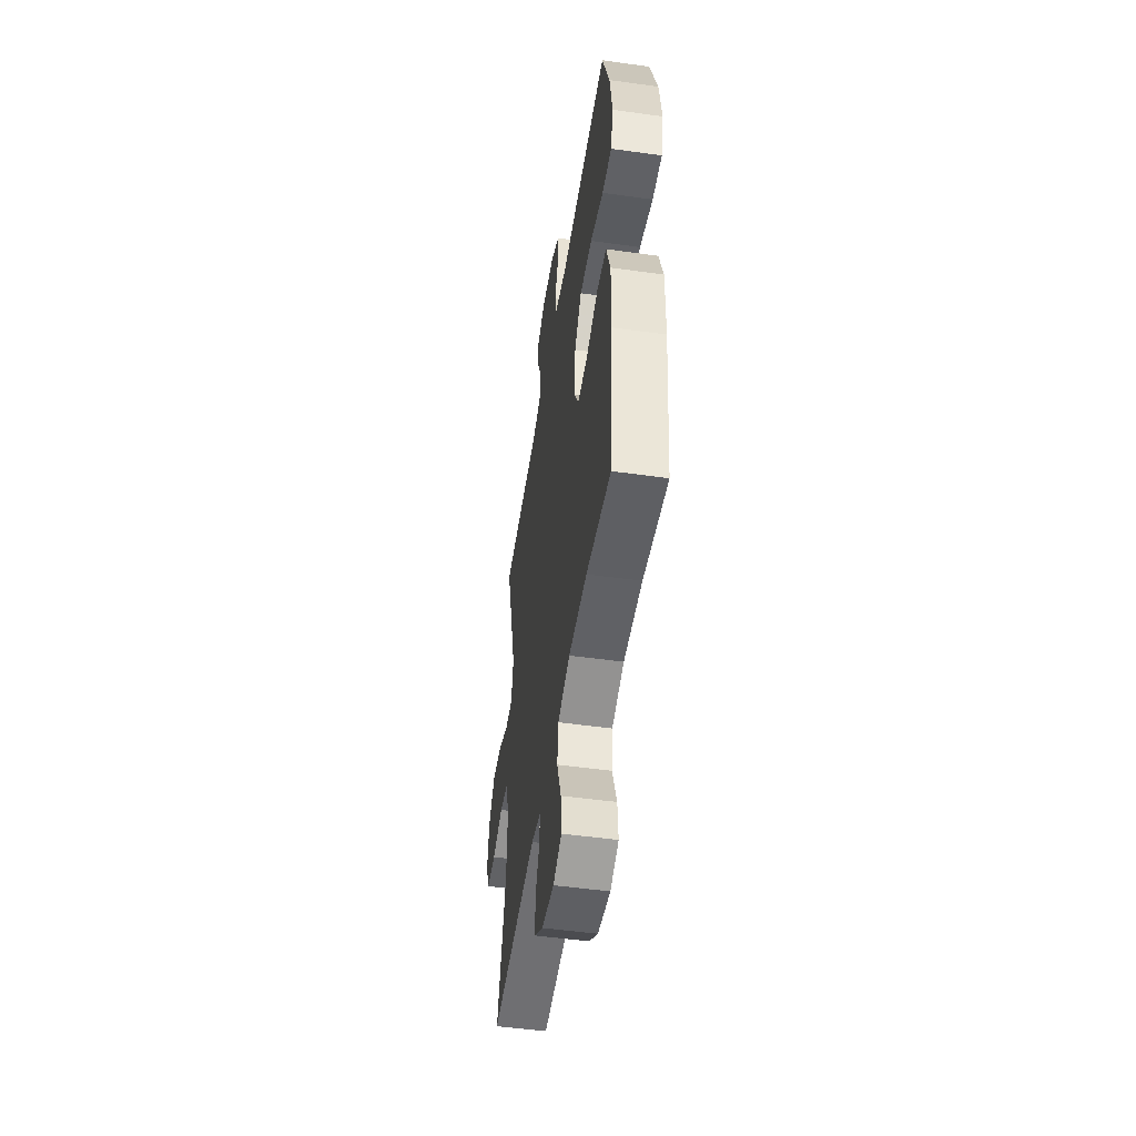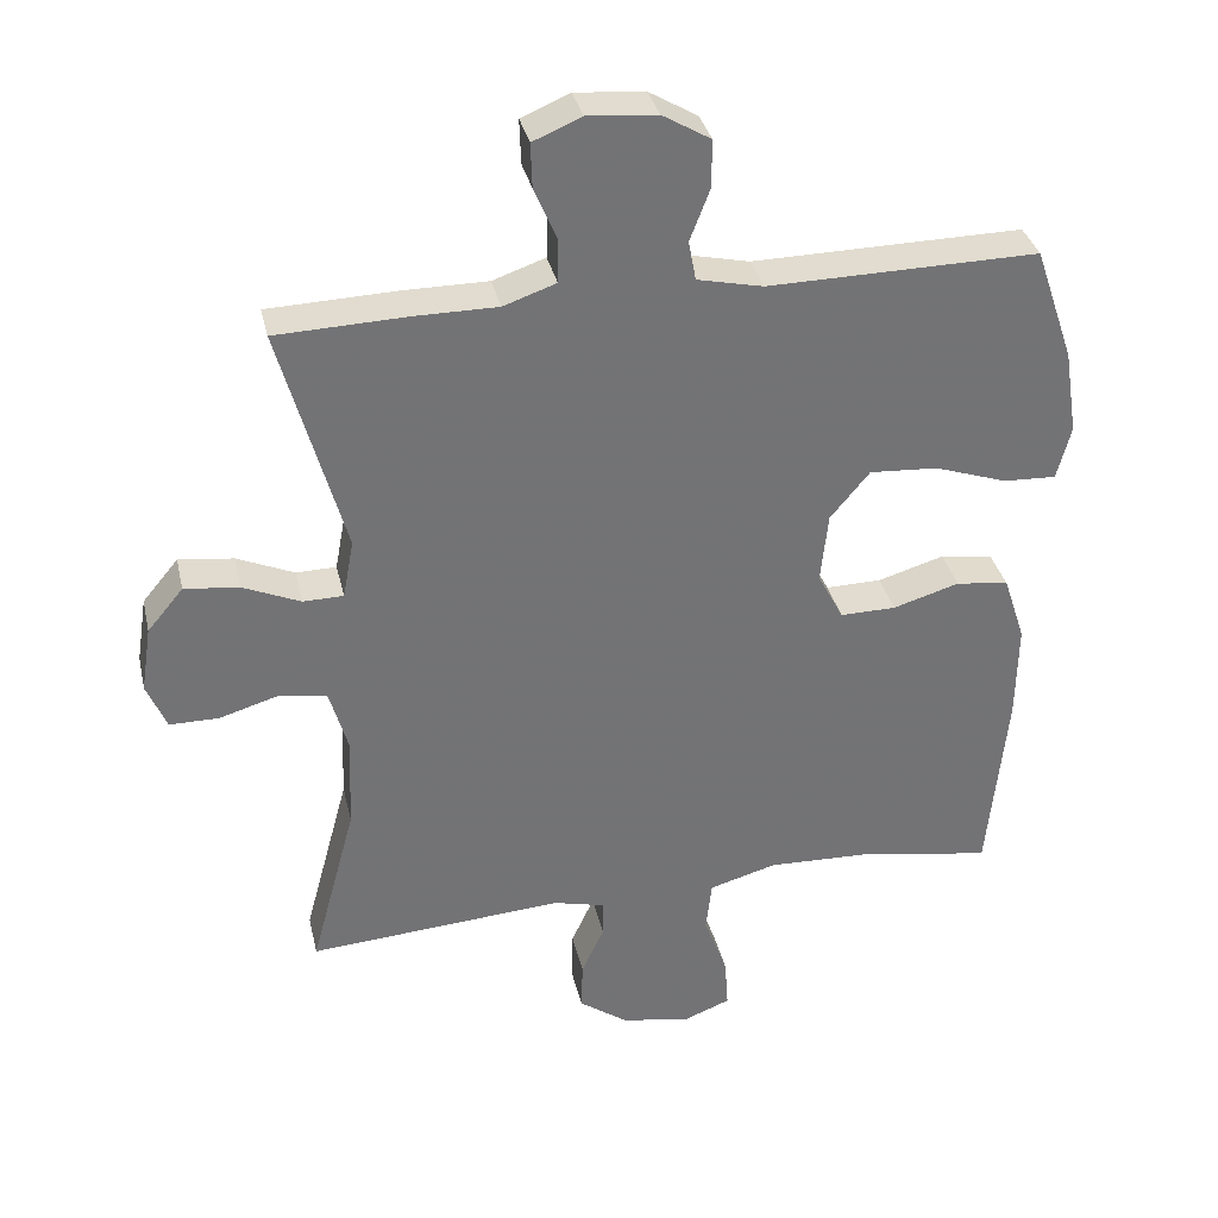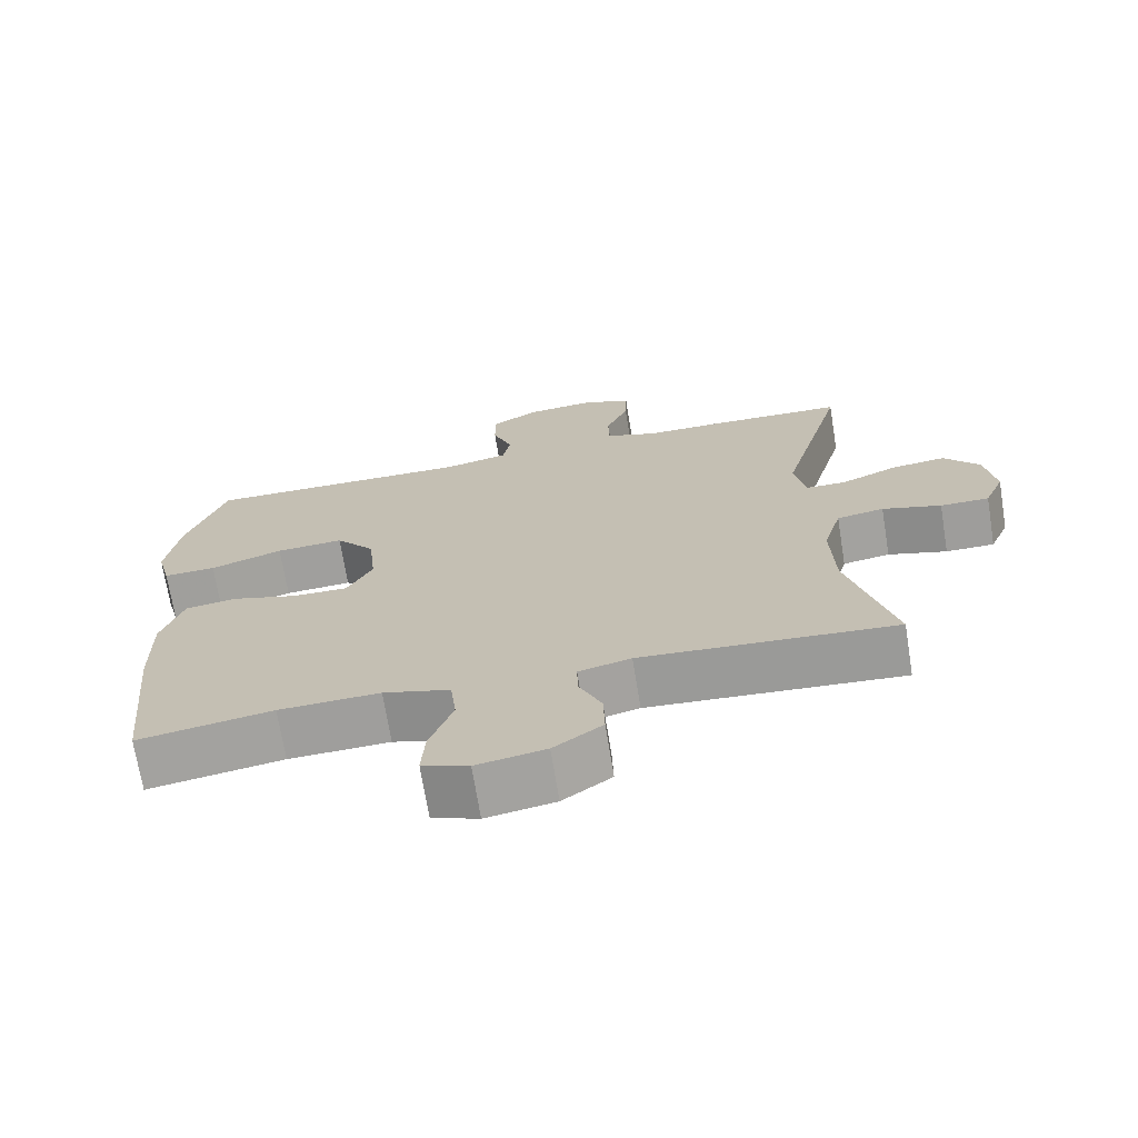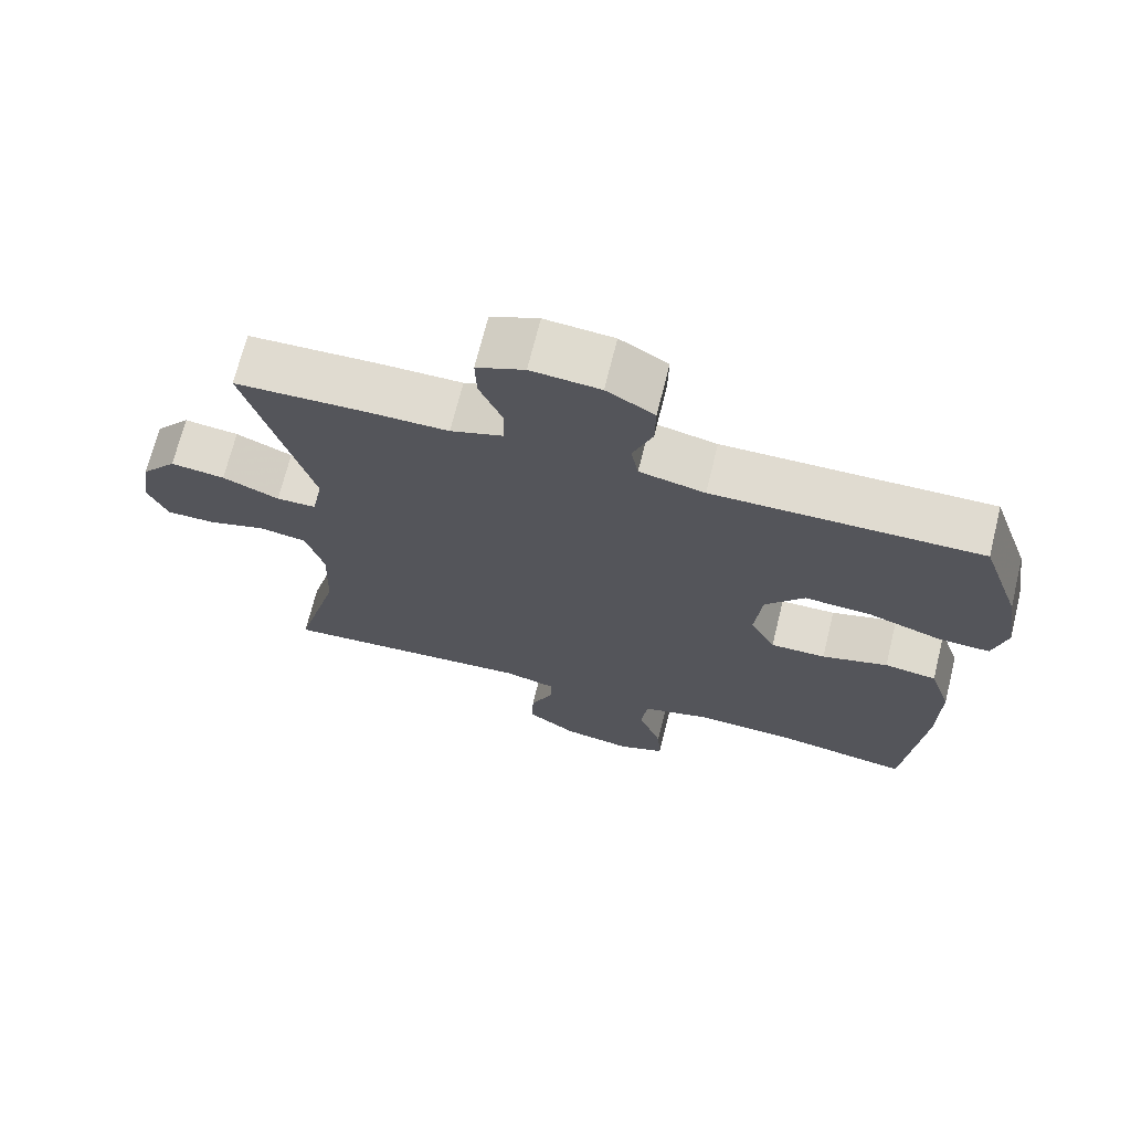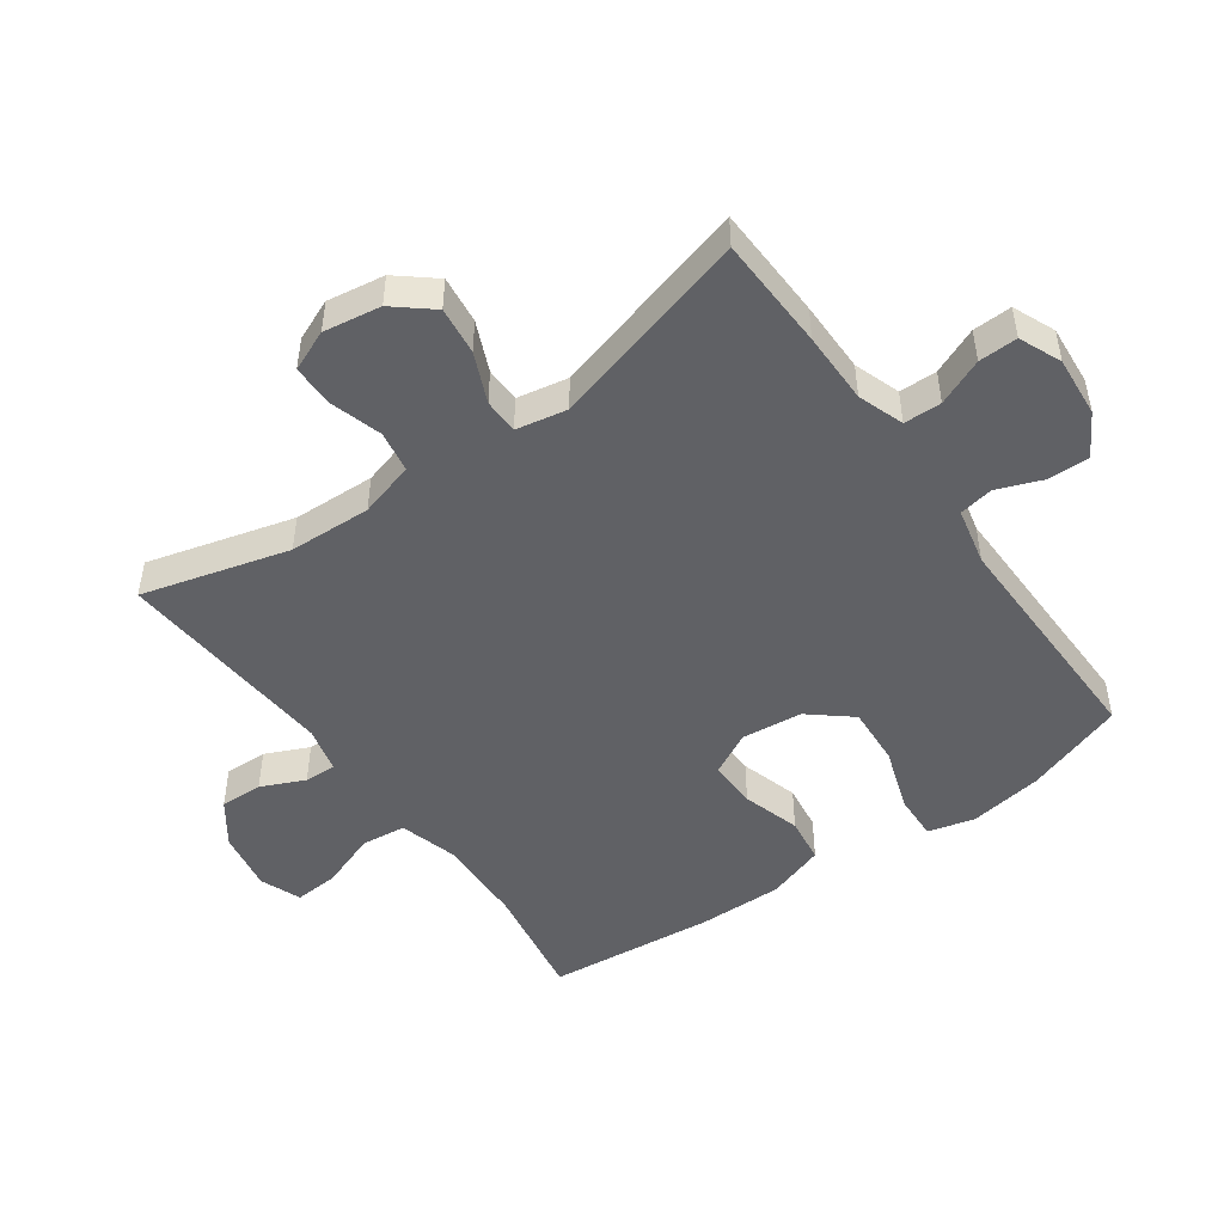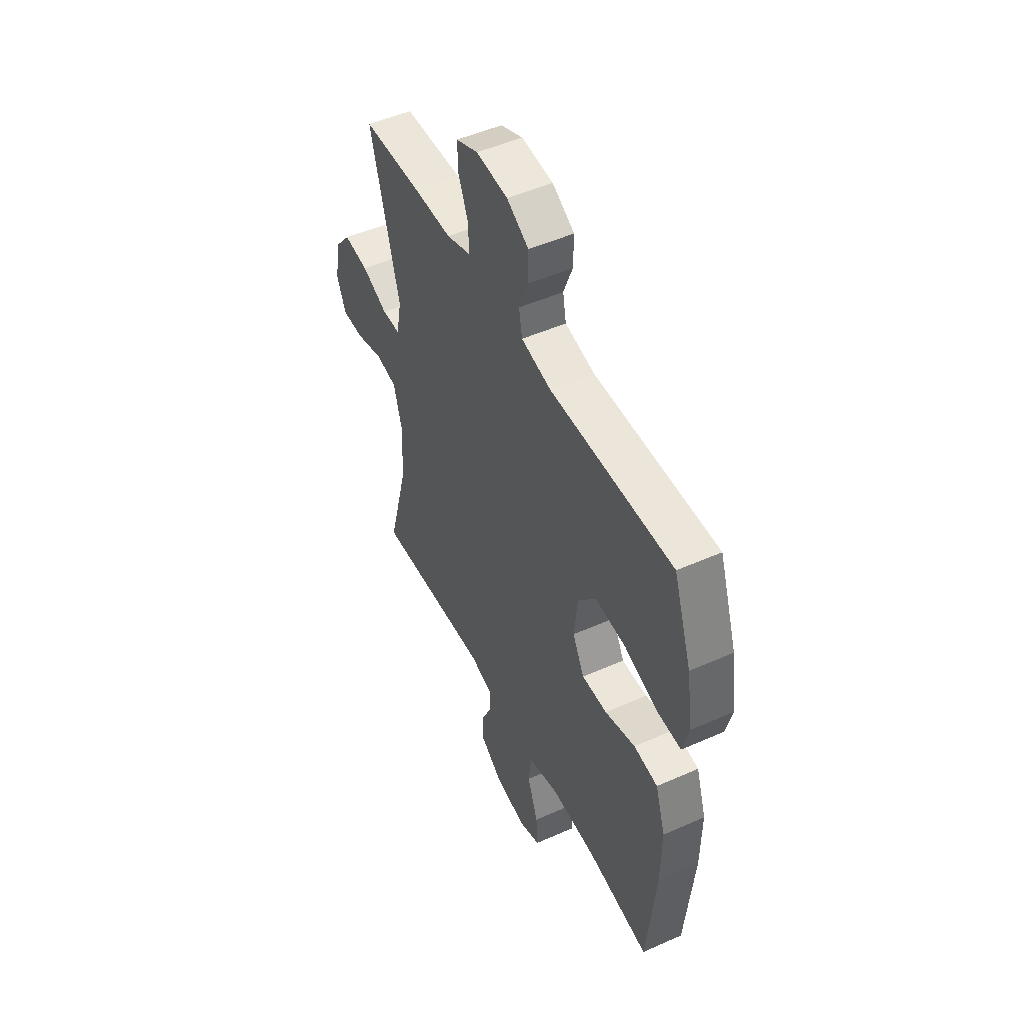
<metadata>
{"format":"obj","ext":"obj","renderer":"f3d","projection":"perspective","resolution":1024,"background":"white","views":[{"elev":-50.6,"azim":81.3,"up":"+Z"},{"elev":34.5,"azim":-12.7,"up":"+Z"},{"elev":-70.5,"azim":-170.8,"up":"+Z"},{"elev":69.9,"azim":13.9,"up":"+Z"},{"elev":-48.5,"azim":-54.5,"up":"+Y"},{"elev":49.7,"azim":63.9,"up":"+Z"}]}
</metadata>
<code>
v -0.5 0.07 -0.5
v -0.438 0.07 -0.27
v -0.433 0.07 -0.141
v -0.458 0.07 -0.054
v -0.523 0.07 -0.043
v -0.604 0.07 -0.067
v -0.671 0.07 -0.067
v -0.698 0.07 -0.003
v -0.684 0.07 0.087
v -0.635 0.07 0.146
v -0.56 0.07 0.137
v -0.482 0.07 0.103
v -0.427 0.07 0.104
v -0.412 0.07 0.184
v -0.5 0.07 0.5
v -0.321 0.07 0.506
v -0.208 0.07 0.506
v -0.136 0.07 0.531
v -0.135 0.07 0.59
v -0.166 0.07 0.663
v -0.168 0.07 0.724
v -0.102 0.07 0.752
v -0.007 0.07 0.744
v 0.059 0.07 0.705
v 0.058 0.07 0.639
v 0.031 0.07 0.569
v 0.041 0.07 0.515
v 0.131 0.07 0.495
v 0.5 0.07 0.5
v 0.554 0.07 0.343
v 0.572 0.07 0.227
v 0.553 0.07 0.154
v 0.481 0.07 0.157
v 0.381 0.07 0.191
v 0.288 0.07 0.197
v 0.234 0.07 0.132
v 0.224 0.07 0.036
v 0.259 0.07 -0.031
v 0.335 0.07 -0.03
v 0.426 0.07 -0.003
v 0.498 0.07 -0.013
v 0.528 0.07 -0.104
v 0.526 0.07 -0.238
v 0.5 0.07 -0.5
v 0.315 0.07 -0.469
v 0.176 0.07 -0.464
v 0.084 0.07 -0.49
v 0.076 0.07 -0.56
v 0.108 0.07 -0.648
v 0.113 0.07 -0.718
v 0.049 0.07 -0.743
v -0.046 0.07 -0.726
v -0.113 0.07 -0.678
v -0.111 0.07 -0.611
v -0.08 0.07 -0.543
v -0.079 0.07 -0.493
v -0.151 0.07 -0.475
v -0.5 0 -0.5
v -0.438 0 -0.27
v -0.433 0 -0.141
v -0.458 0 -0.054
v -0.523 0 -0.043
v -0.604 0 -0.067
v -0.671 0 -0.067
v -0.698 0 -0.003
v -0.684 0 0.087
v -0.635 0 0.146
v -0.56 0 0.137
v -0.482 0 0.103
v -0.427 0 0.104
v -0.412 0 0.184
v -0.5 0 0.5
v -0.321 0 0.506
v -0.208 0 0.506
v -0.136 0 0.531
v -0.135 0 0.59
v -0.166 0 0.663
v -0.168 0 0.724
v -0.102 0 0.752
v -0.007 0 0.744
v 0.059 0 0.705
v 0.058 0 0.639
v 0.031 0 0.569
v 0.041 0 0.515
v 0.131 0 0.495
v 0.5 0 0.5
v 0.554 0 0.343
v 0.572 0 0.227
v 0.553 0 0.154
v 0.481 0 0.157
v 0.381 0 0.191
v 0.288 0 0.197
v 0.234 0 0.132
v 0.224 0 0.036
v 0.259 0 -0.031
v 0.335 0 -0.03
v 0.426 0 -0.003
v 0.498 0 -0.013
v 0.528 0 -0.104
v 0.526 0 -0.238
v 0.5 0 -0.5
v 0.315 0 -0.469
v 0.176 0 -0.464
v 0.084 0 -0.49
v 0.076 0 -0.56
v 0.108 0 -0.648
v 0.113 0 -0.718
v 0.049 0 -0.743
v -0.046 0 -0.726
v -0.113 0 -0.678
v -0.111 0 -0.611
v -0.08 0 -0.543
v -0.079 0 -0.493
v -0.151 0 -0.475
f 52 53 54 55
f 52 55 56
f 51 52 56
f 48 49 50 51
f 47 48 51 56
f 46 47 56 57
f 42 43 44 45
f 42 45 46
f 39 40 41 42
f 38 39 42 46
f 37 38 46 57
f 31 32 33 34
f 31 34 35
f 28 29 30 31
f 27 28 31 35
f 23 24 25 26
f 23 26 27
f 22 23 27
f 19 20 21 22
f 18 19 22 27
f 17 18 27 35
f 14 15 16 17
f 13 14 17 35
f 9 10 11 12
f 9 12 13
f 8 9 13
f 5 6 7 8
f 4 5 8 13
f 3 4 13 35
f 37 57 1 2
f 36 37 2 3
f 3 35 36
f 112 111 110 109
f 113 112 109
f 113 109 108
f 108 107 106 105
f 113 108 105 104
f 114 113 104 103
f 102 101 100 99
f 103 102 99
f 99 98 97 96
f 103 99 96 95
f 114 103 95 94
f 91 90 89 88
f 92 91 88
f 88 87 86 85
f 92 88 85 84
f 83 82 81 80
f 84 83 80
f 84 80 79
f 79 78 77 76
f 84 79 76 75
f 92 84 75 74
f 74 73 72 71
f 92 74 71 70
f 69 68 67 66
f 70 69 66
f 70 66 65
f 65 64 63 62
f 70 65 62 61
f 92 70 61 60
f 59 58 114 94
f 60 59 94 93
f 93 92 60
f 1 58 59 2
f 2 59 60 3
f 3 60 61 4
f 4 61 62 5
f 5 62 63 6
f 6 63 64 7
f 7 64 65 8
f 8 65 66 9
f 9 66 67 10
f 10 67 68 11
f 11 68 69 12
f 12 69 70 13
f 13 70 71 14
f 14 71 72 15
f 15 72 73 16
f 16 73 74 17
f 17 74 75 18
f 18 75 76 19
f 19 76 77 20
f 20 77 78 21
f 21 78 79 22
f 22 79 80 23
f 23 80 81 24
f 24 81 82 25
f 25 82 83 26
f 26 83 84 27
f 27 84 85 28
f 28 85 86 29
f 29 86 87 30
f 30 87 88 31
f 31 88 89 32
f 32 89 90 33
f 33 90 91 34
f 34 91 92 35
f 35 92 93 36
f 36 93 94 37
f 37 94 95 38
f 38 95 96 39
f 39 96 97 40
f 40 97 98 41
f 41 98 99 42
f 42 99 100 43
f 43 100 101 44
f 44 101 102 45
f 45 102 103 46
f 46 103 104 47
f 47 104 105 48
f 48 105 106 49
f 49 106 107 50
f 50 107 108 51
f 51 108 109 52
f 52 109 110 53
f 53 110 111 54
f 54 111 112 55
f 55 112 113 56
f 56 113 114 57
f 57 114 58 1

</code>
